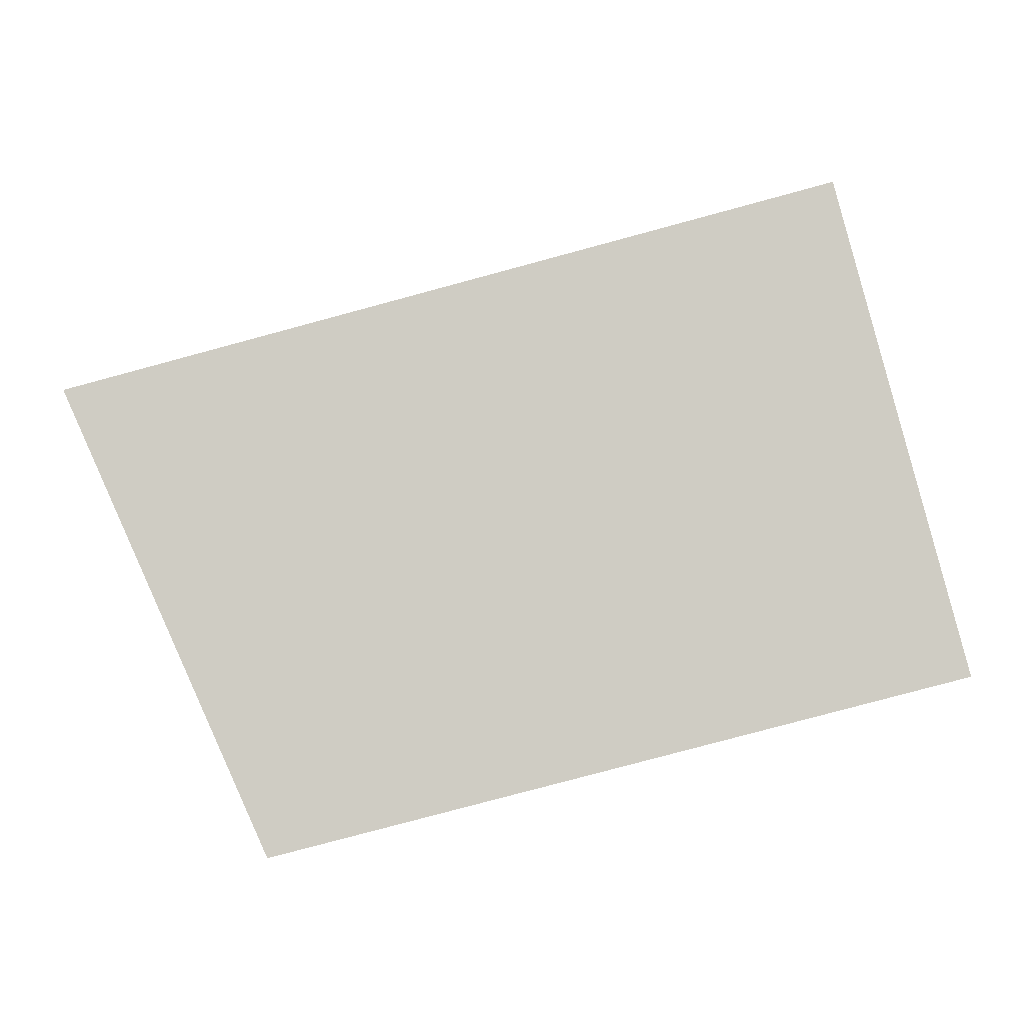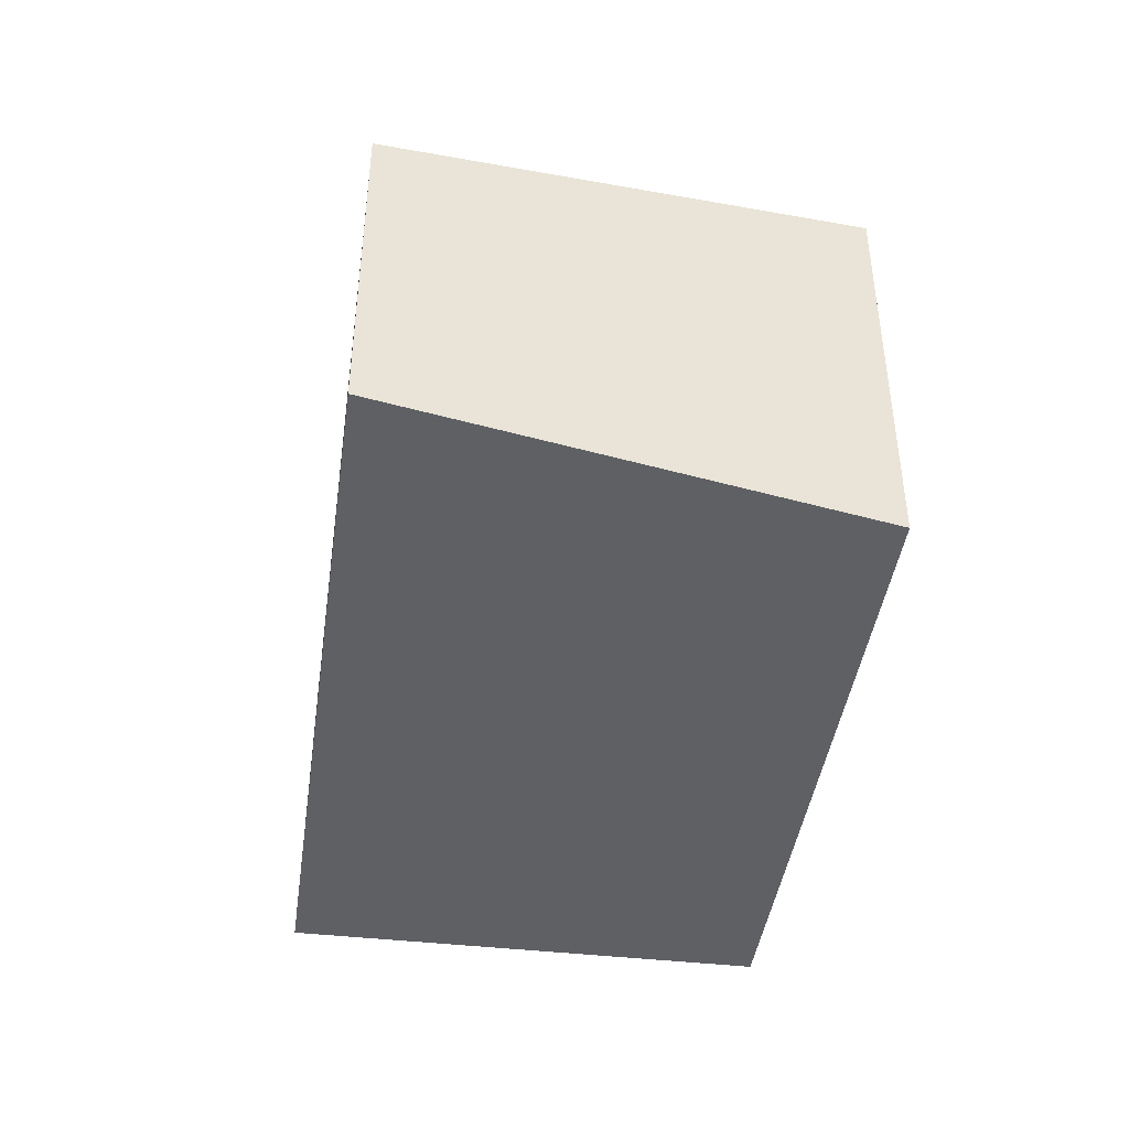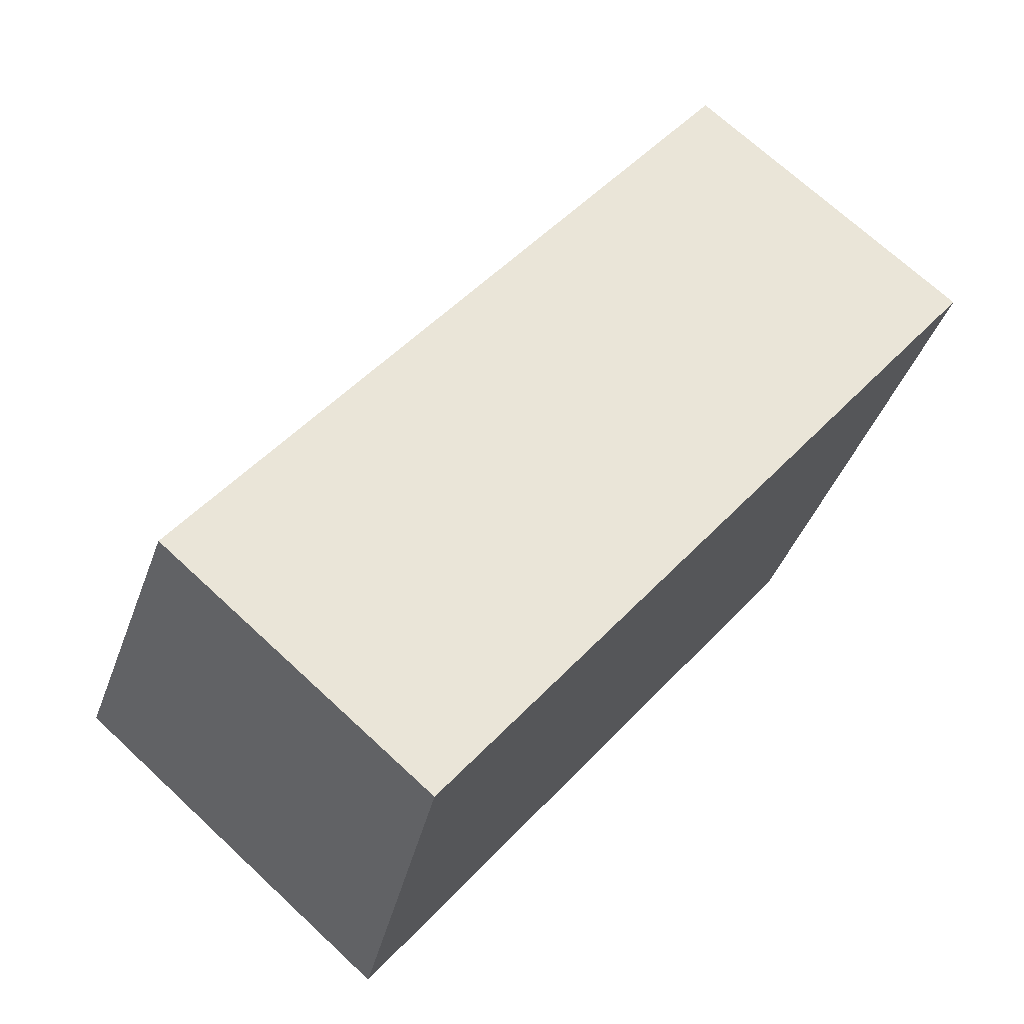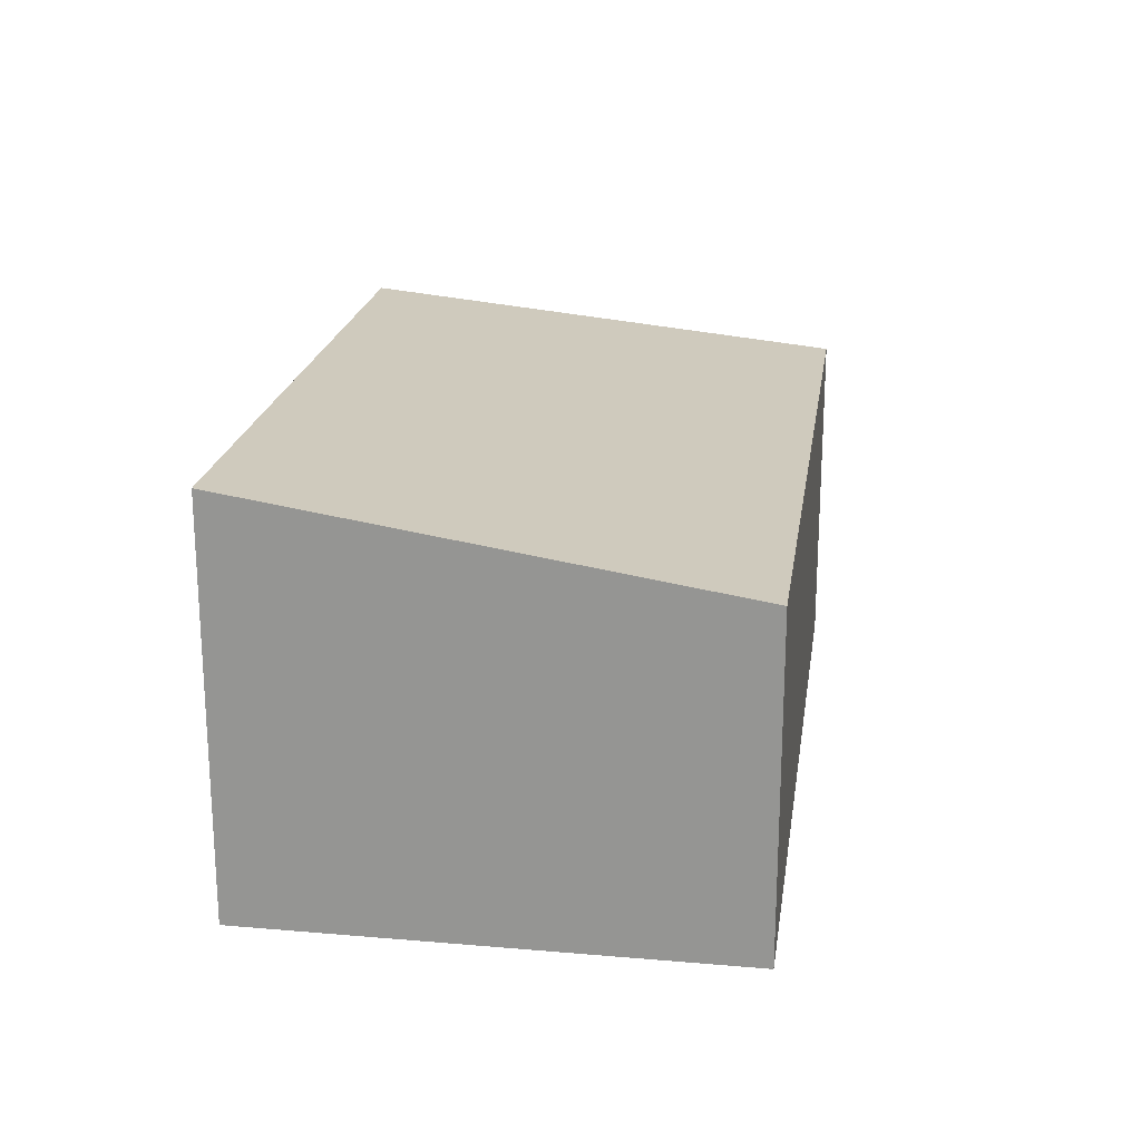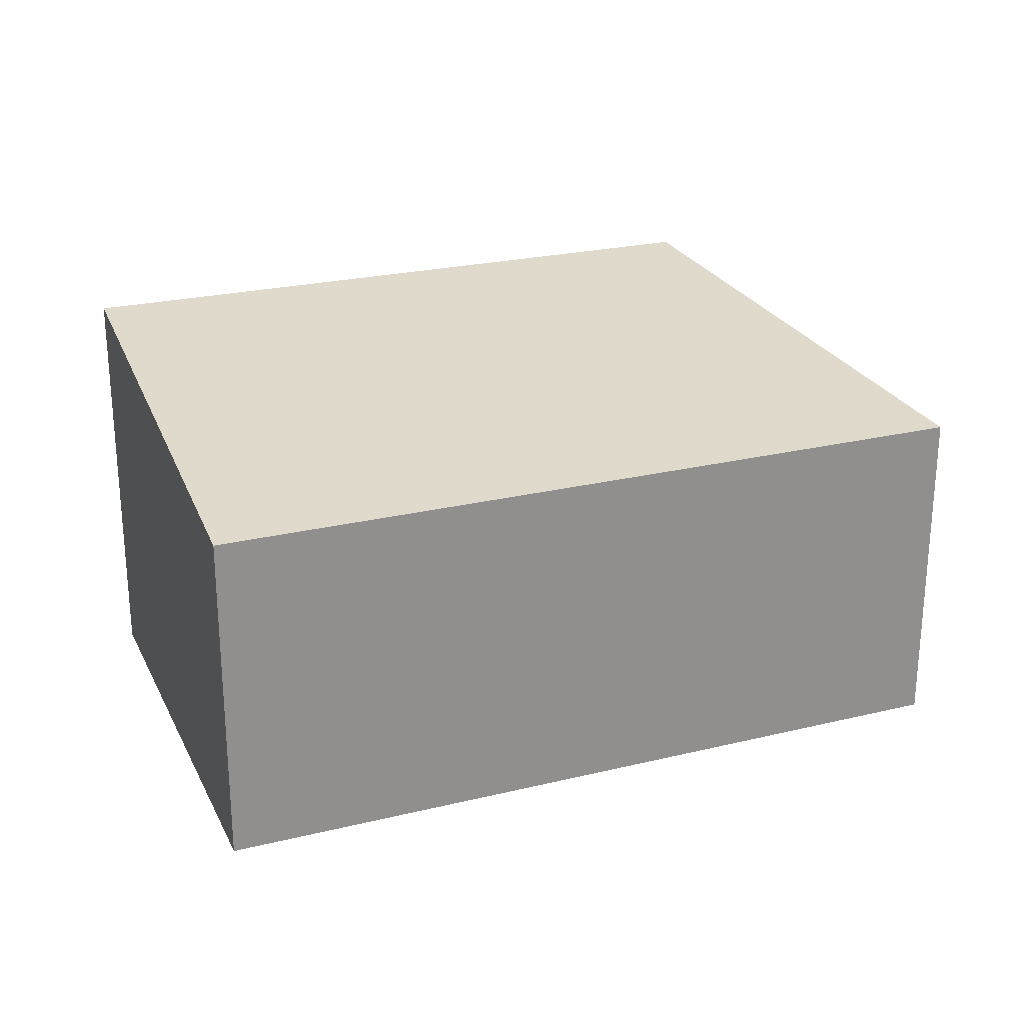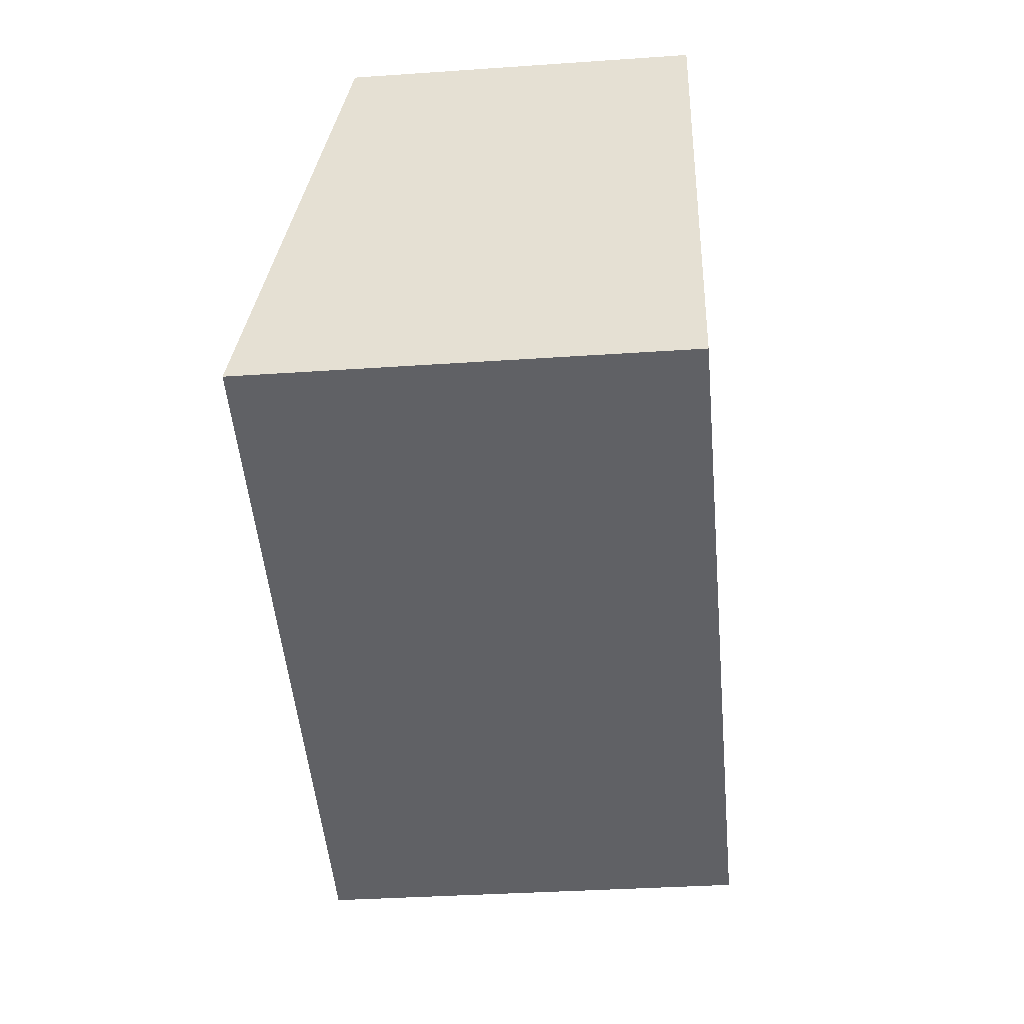
<metadata>
{"format":"obj","ext":"obj","renderer":"f3d","projection":"perspective","resolution":1024,"background":"white","views":[{"elev":1.5,"azim":-178.5,"up":"+Z"},{"elev":-43.0,"azim":96.8,"up":"+Y"},{"elev":70.4,"azim":-47.1,"up":"+Z"},{"elev":21.0,"azim":-66.7,"up":"+Y"},{"elev":24.5,"azim":-6.8,"up":"+Y"},{"elev":-34.6,"azim":-84.7,"up":"+Z"}]}
</metadata>
<code>
v  4.139 2.534 -1.089
v  1.049 2.076 2.871
v  5.446 2.076 1.695
v  0 2.537 1.553e-16
v  0.368 2.315 1.42
v  0.763 2.076 2.948
v  0 0 0
v  0.763 -1.805e-16 2.948
v  0.368 -8.695e-17 1.42
v  5.446 -1.038e-16 1.695
v  1.049 -1.758e-16 2.871
v  4.139 6.668e-17 -1.089
g defaultobject
f 1 2 3
f 2 1 4
f 2 4 5
f 2 5 6
f 7 5 4
f 5 7 6
f 6 7 8
f 8 7 9
f 8 2 6
f 2 8 3
f 3 8 10
f 10 8 11
f 3 12 1
f 12 3 10
f 1 7 4
f 7 1 12
f 12 9 7
f 9 12 8
f 8 12 11
f 11 12 10

</code>
